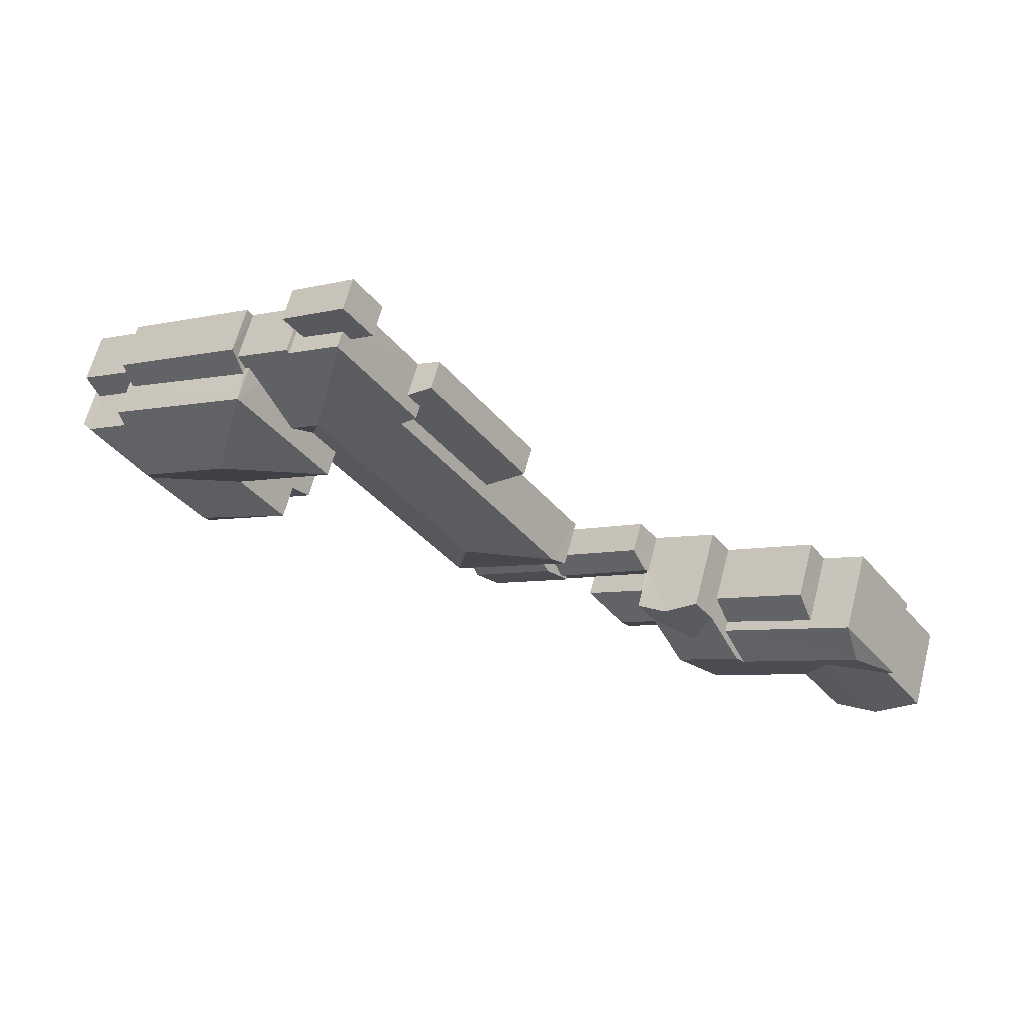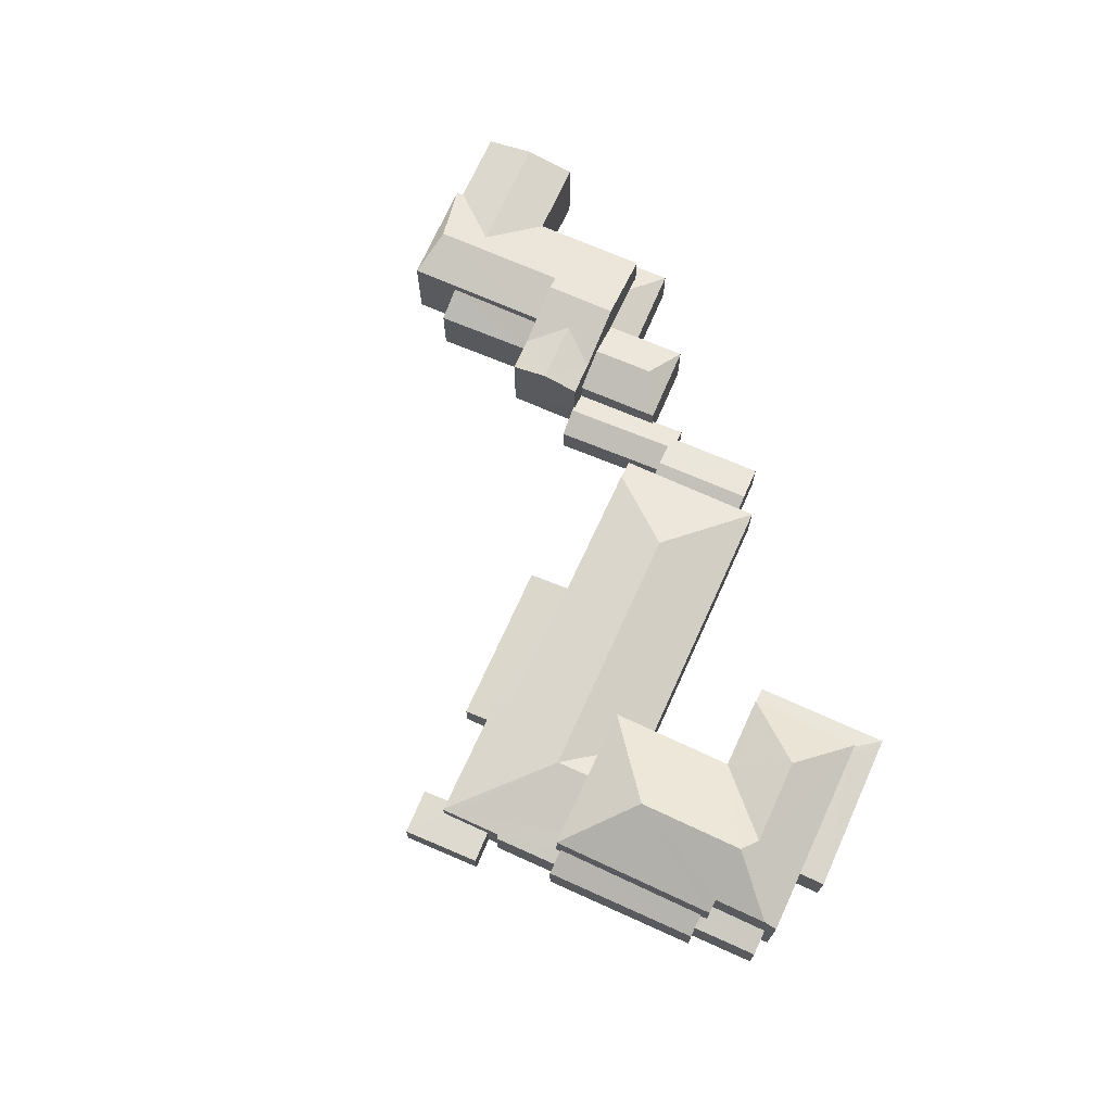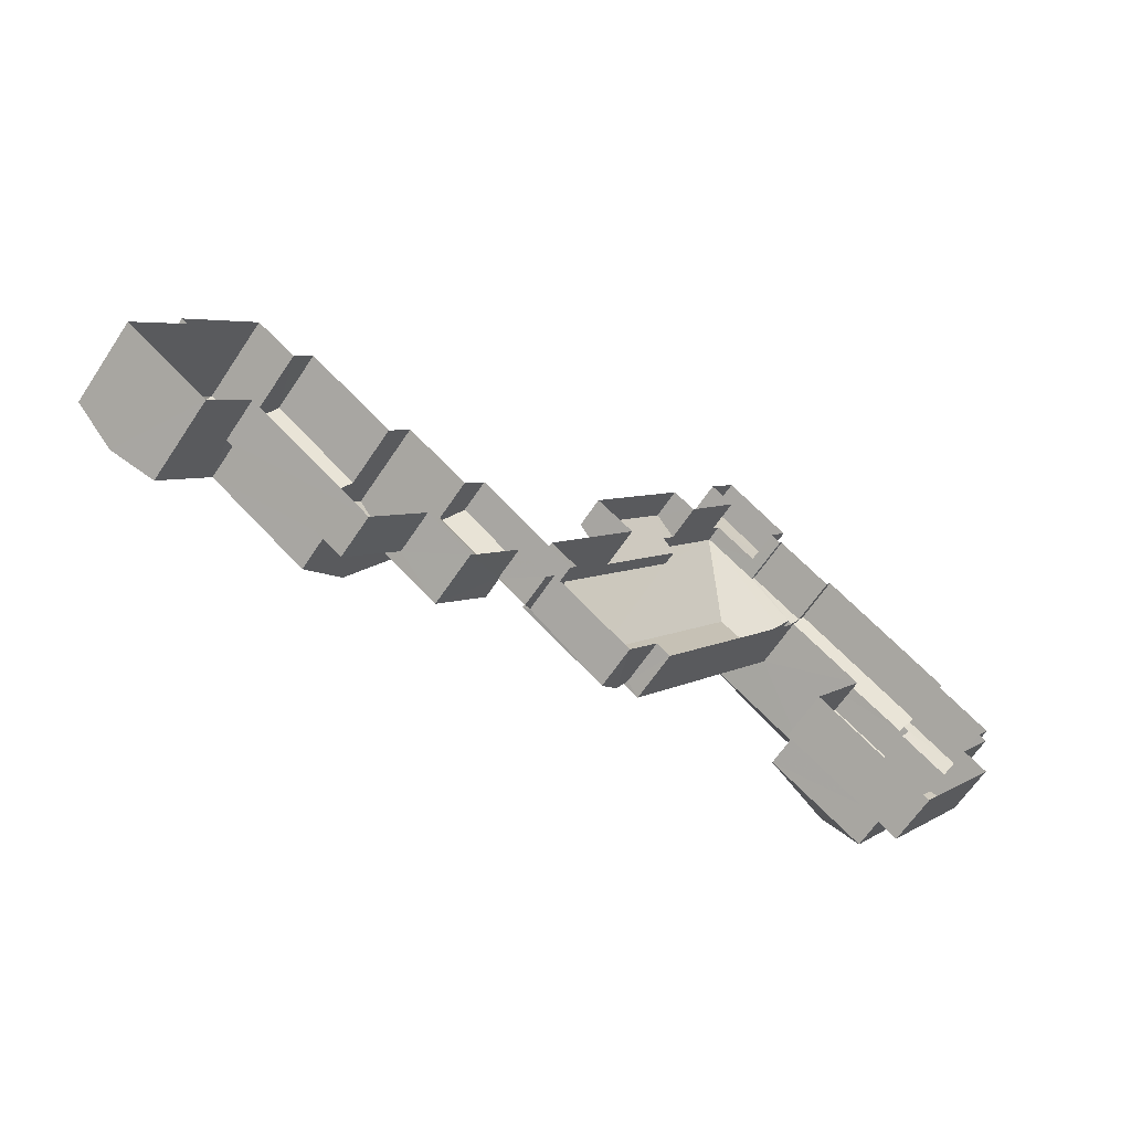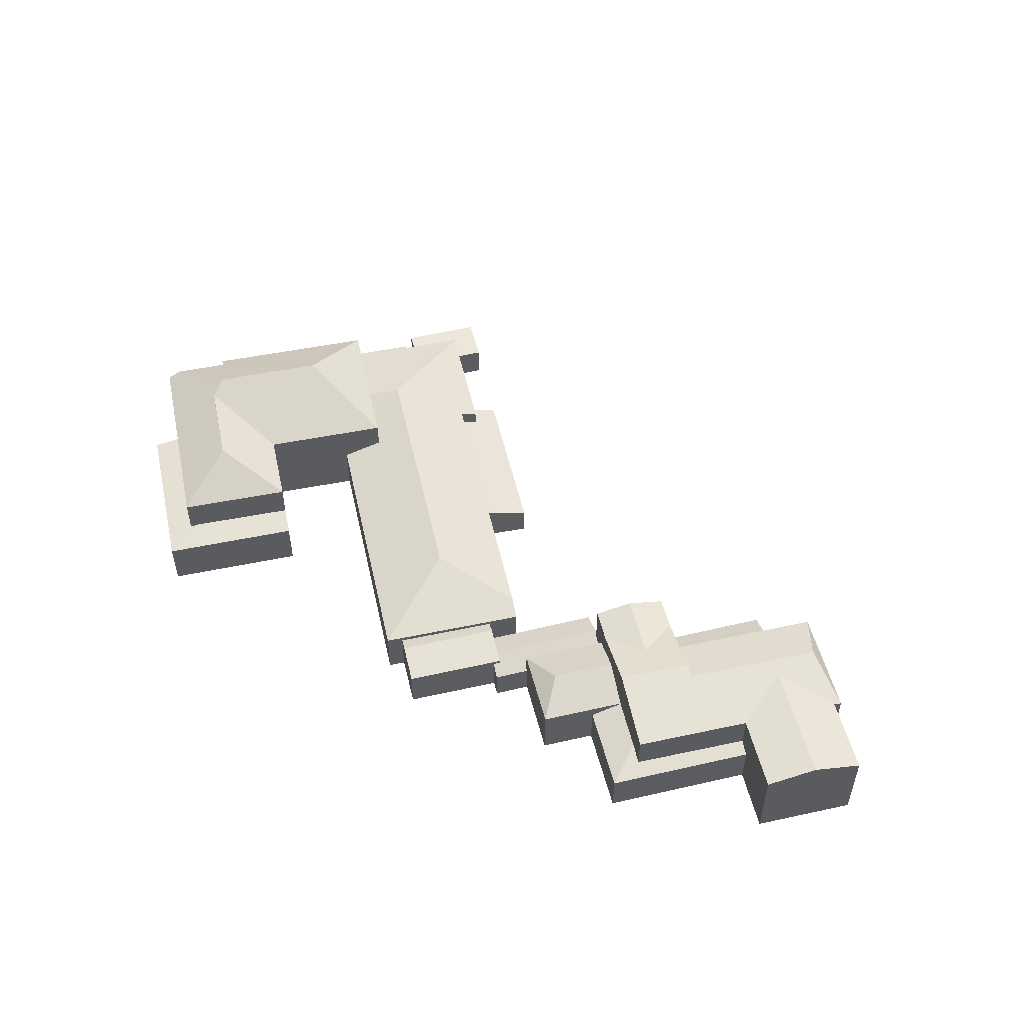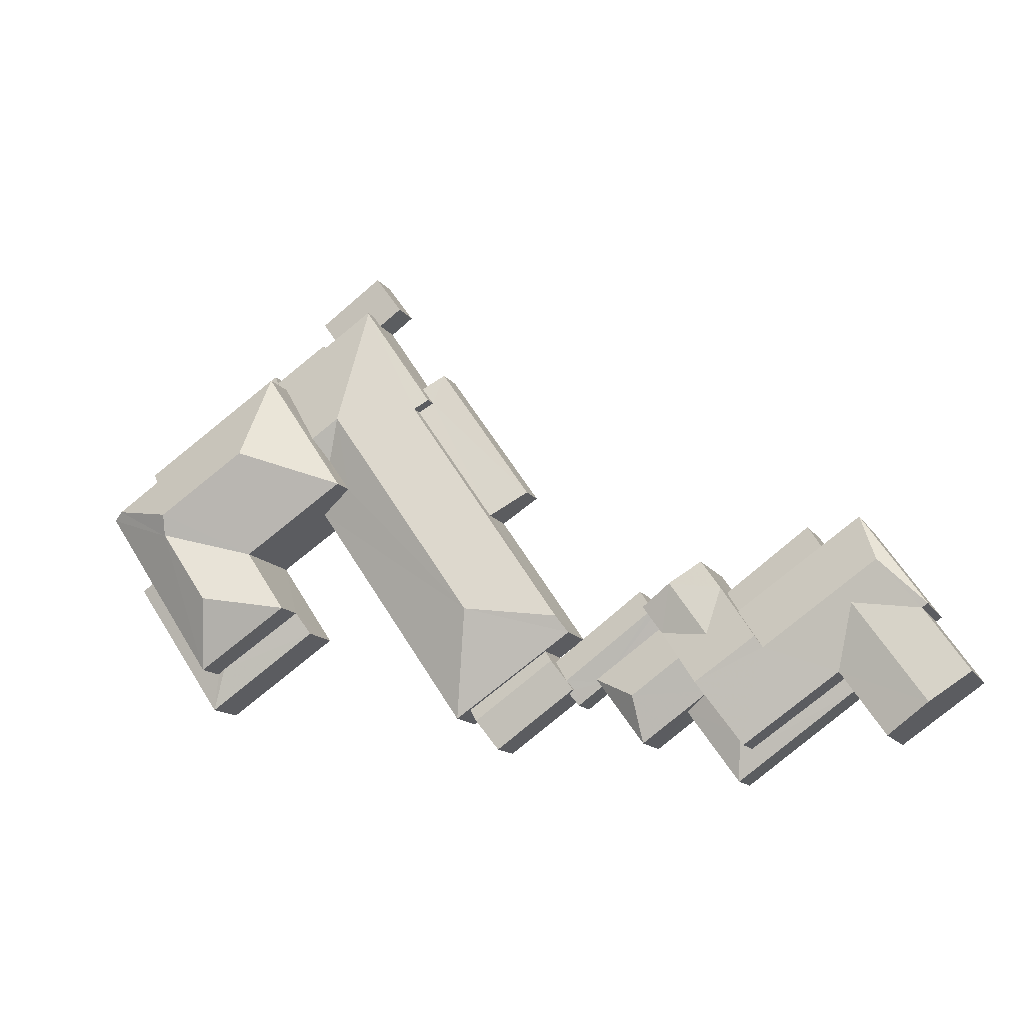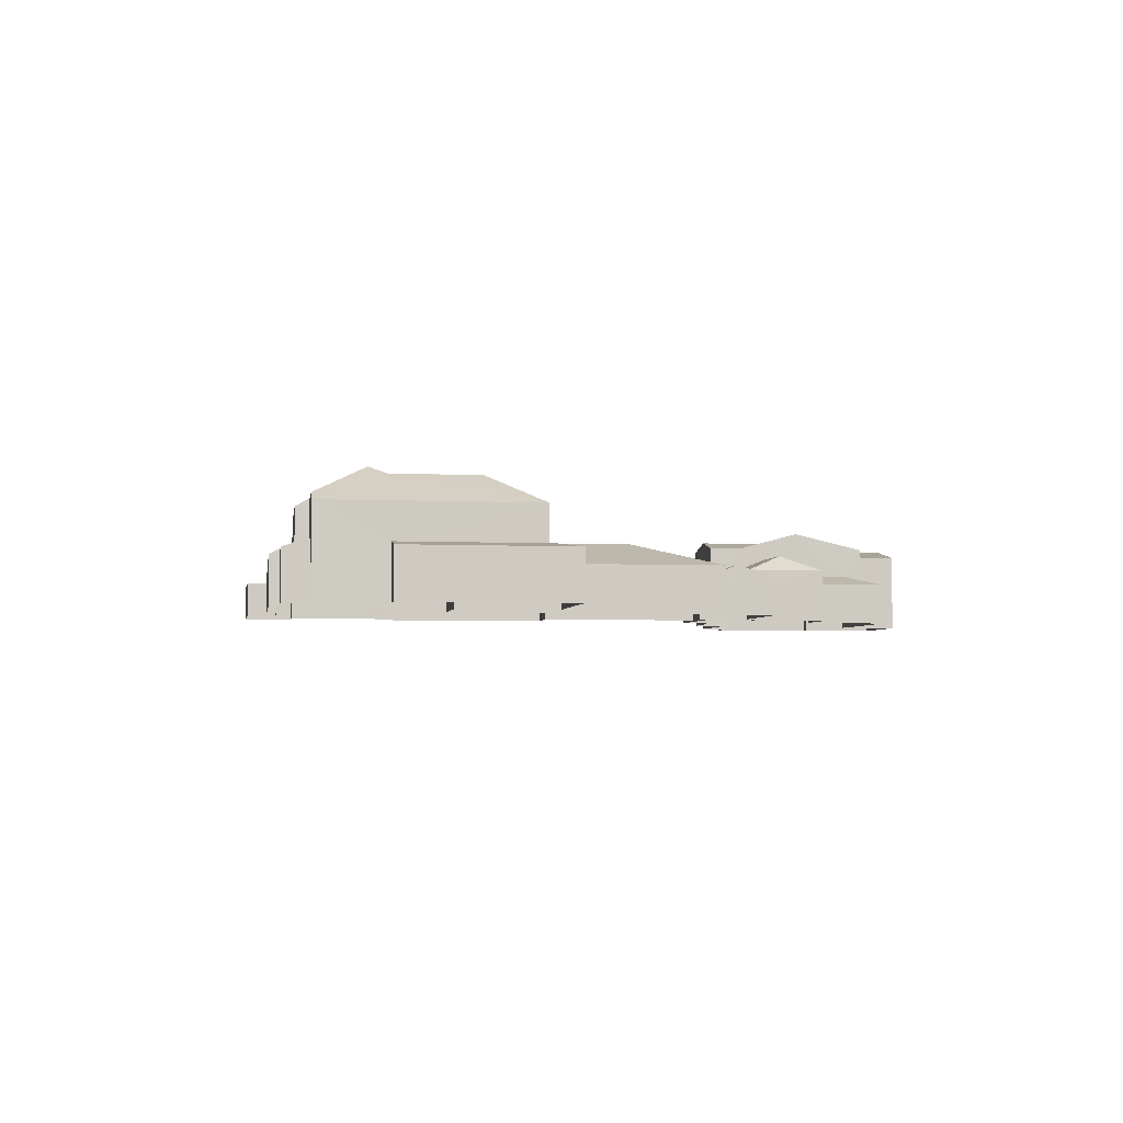
<metadata>
{"format":"obj","ext":"obj","renderer":"f3d","projection":"perspective","resolution":1024,"background":"white","views":[{"elev":64.3,"azim":14.9,"up":"+Y"},{"elev":70.6,"azim":-121.2,"up":"+Z"},{"elev":-64.3,"azim":146.2,"up":"+Y"},{"elev":51.7,"azim":21.6,"up":"+Z"},{"elev":-13.1,"azim":20.5,"up":"+Y"},{"elev":-3.9,"azim":-64.6,"up":"+Z"}]}
</metadata>
<code>
v -3.134e+05 3.963e+04 7.515
v -3.134e+05 3.962e+04 7.514
v -3.134e+05 3.962e+04 7.514
v -3.134e+05 3.965e+04 7.52
v -3.134e+05 3.965e+04 7.52
v -3.134e+05 3.964e+04 7.52
v -3.134e+05 3.965e+04 7.52
v -3.134e+05 3.962e+04 7.513
v -3.134e+05 3.961e+04 7.512
v -3.134e+05 3.962e+04 7.513
v -3.134e+05 3.964e+04 7.519
v -3.134e+05 3.964e+04 7.519
v -3.134e+05 3.964e+04 7.518
v -3.134e+05 3.963e+04 7.515
v -3.134e+05 3.963e+04 7.515
v -3.134e+05 3.962e+04 7.514
v -3.134e+05 3.964e+04 7.519
v -3.134e+05 3.963e+04 7.516
v -3.134e+05 3.964e+04 7.518
v -3.134e+05 3.964e+04 7.519
v -3.134e+05 3.964e+04 7.518
v -3.134e+05 3.963e+04 7.517
v -3.134e+05 3.963e+04 7.518
v -3.134e+05 3.961e+04 7.512
v -3.134e+05 3.962e+04 7.513
v -3.134e+05 3.964e+04 7.519
v -3.134e+05 3.964e+04 7.519
v -3.134e+05 3.962e+04 7.514
v -3.134e+05 3.963e+04 7.516
v -3.134e+05 3.963e+04 7.516
v -3.134e+05 3.963e+04 7.515
v -3.134e+05 3.962e+04 7.514
v -3.134e+05 3.963e+04 7.517
v -3.134e+05 3.962e+04 7.513
v -3.134e+05 3.961e+04 7.513
v -3.134e+05 3.962e+04 7.515
v -3.134e+05 3.962e+04 7.515
v -3.134e+05 3.963e+04 7.516
v -3.134e+05 3.962e+04 7.513
v -3.134e+05 3.962e+04 7.513
v -3.134e+05 3.963e+04 7.517
v -3.134e+05 3.962e+04 7.513
v -3.134e+05 3.961e+04 7.513
v -3.134e+05 3.962e+04 7.513
v -3.134e+05 3.963e+04 7.516
v -3.134e+05 3.962e+04 7.514
v -3.134e+05 3.962e+04 7.514
v -3.134e+05 3.962e+04 7.514
v -3.134e+05 3.962e+04 10.26
v -3.134e+05 3.962e+04 10.25
v -3.134e+05 3.962e+04 9.635
v -3.134e+05 3.962e+04 10.11
v -3.134e+05 3.962e+04 10.11
v -3.134e+05 3.962e+04 9.955
v -3.134e+05 3.962e+04 9.958
v -3.134e+05 3.962e+04 9.574
v -3.134e+05 3.962e+04 9.602
v -3.134e+05 3.962e+04 9.574
v -3.134e+05 3.962e+04 15.06
v -3.134e+05 3.963e+04 15.04
v -3.134e+05 3.962e+04 13.2
v -3.134e+05 3.963e+04 13.2
v -3.134e+05 3.963e+04 13.69
v -3.134e+05 3.963e+04 15.06
v -3.134e+05 3.963e+04 15.53
v -3.134e+05 3.963e+04 11.5
v -3.134e+05 3.962e+04 12.26
v -3.134e+05 3.964e+04 12.27
v -3.134e+05 3.963e+04 11.51
v -3.134e+05 3.963e+04 10.63
v -3.134e+05 3.962e+04 10.63
v -3.134e+05 3.962e+04 12.82
v -3.134e+05 3.961e+04 12.82
v -3.134e+05 3.962e+04 13.45
v -3.134e+05 3.962e+04 13.45
v -3.134e+05 3.962e+04 12.82
v -3.134e+05 3.962e+04 13.71
v -3.134e+05 3.962e+04 12.82
v -3.134e+05 3.962e+04 13.71
v -3.134e+05 3.961e+04 12.82
v -3.134e+05 3.962e+04 13.9
v -3.134e+05 3.962e+04 13.91
v -3.134e+05 3.962e+04 12.03
v -3.134e+05 3.962e+04 10.96
v -3.134e+05 3.961e+04 10.96
v -3.134e+05 3.963e+04 12.83
v -3.134e+05 3.964e+04 11.29
v -3.134e+05 3.964e+04 10.5
v -3.134e+05 3.963e+04 11.23
v -3.134e+05 3.964e+04 10.5
v -3.134e+05 3.962e+04 10.23
v -3.134e+05 3.961e+04 10.54
v -3.134e+05 3.961e+04 10.23
v -3.134e+05 3.961e+04 10.89
v -3.134e+05 3.962e+04 10.51
v -3.134e+05 3.962e+04 10.63
v -3.134e+05 3.962e+04 11.04
v -3.134e+05 3.963e+04 15.04
v -3.134e+05 3.962e+04 11.02
v -3.134e+05 3.962e+04 10.63
v -3.134e+05 3.962e+04 11.01
v -3.134e+05 3.962e+04 10.63
v -3.134e+05 3.962e+04 13.35
v -3.134e+05 3.962e+04 12.83
v -3.134e+05 3.962e+04 12.82
v -3.134e+05 3.962e+04 13.35
v -3.134e+05 3.962e+04 13.2
v -3.134e+05 3.962e+04 12.83
v -3.134e+05 3.962e+04 10.23
v -3.134e+05 3.962e+04 10.9
v -3.134e+05 3.963e+04 12.83
v -3.134e+05 3.964e+04 11.03
v -3.134e+05 3.965e+04 10.73
v -3.134e+05 3.964e+04 10.73
v -3.134e+05 3.963e+04 15.53
v -3.134e+05 3.963e+04 13.2
v -3.134e+05 3.964e+04 13.2
v -3.134e+05 3.963e+04 13.67
v -3.134e+05 3.963e+04 13.2
v -3.134e+05 3.962e+04 11.29
v -3.134e+05 3.962e+04 12.15
v -3.134e+05 3.963e+04 12.2
v -3.134e+05 3.963e+04 11.29
v -3.134e+05 3.964e+04 9.455
v -3.134e+05 3.964e+04 9.859
v -3.134e+05 3.963e+04 9.453
v -3.134e+05 3.963e+04 10.13
v -3.134e+05 3.964e+04 9.857
v -3.134e+05 3.964e+04 10.12
v -3.134e+05 3.962e+04 10.92
v -3.134e+05 3.963e+04 10.63
v -3.134e+05 3.963e+04 10.94
v -3.134e+05 3.965e+04 10.7
v -3.134e+05 3.965e+04 10.7
v -3.134e+05 3.964e+04 11.22
v -3.134e+05 3.964e+04 12.26
v -3.134e+05 3.962e+04 10.39
v -3.134e+05 3.962e+04 10.35
v -3.134e+05 3.962e+04 10.71
v -3.134e+05 3.962e+04 10.71
v -3.134e+05 3.963e+04 11.07
v -3.134e+05 3.963e+04 11.07
v -3.134e+05 3.963e+04 10.85
v -3.134e+05 3.963e+04 10.63
v -3.134e+05 3.964e+04 10.63
v -3.134e+05 3.963e+04 10.85
v -3.134e+05 3.963e+04 13.2
v -3.134e+05 3.962e+04 10.96
v -3.134e+05 3.962e+04 12.03
v -3.134e+05 3.962e+04 10.96
v -3.134e+05 3.962e+04 9.575
v -3.134e+05 3.962e+04 9.576
v -3.134e+05 3.964e+04 9.63
v -3.134e+05 3.965e+04 9.631
v -3.134e+05 3.965e+04 9.631
v -3.134e+05 3.965e+04 9.631
v -3.134e+05 3.965e+04 9.631
v -3.134e+05 3.964e+04 9.63
v -3.134e+05 3.962e+04 12.82
v -3.134e+05 3.962e+04 12.82
v -3.134e+05 3.964e+04 10.63
v -3.134e+05 3.964e+04 10.88
v -3.134e+05 3.964e+04 10.64
v -3.134e+05 3.964e+04 10.88
v -3.134e+05 3.964e+04 10.7
v -3.134e+05 3.961e+04 10.17
v -3.134e+05 3.962e+04 10.17
f 1 2 3
f 4 5 6
f 4 6 7
f 8 9 10
f 3 8 10
f 11 12 13
f 14 1 3
f 15 14 16
f 17 18 19
f 20 6 19
f 21 13 12
f 22 23 21
f 24 25 10
f 20 7 6
f 26 27 12
f 28 29 30
f 31 16 32
f 27 20 19
f 22 30 33
f 34 25 35
f 36 32 34
f 37 28 38
f 39 40 41
f 39 42 43
f 34 44 42
f 19 18 45
f 45 46 47
f 36 34 48
f 48 39 47
f 41 38 21
f 3 10 14
f 10 16 14
f 12 41 21
f 21 30 22
f 25 16 10
f 12 27 41
f 38 28 30
f 32 16 25
f 27 19 41
f 32 25 34
f 39 41 45
f 48 42 39
f 48 34 42
f 41 19 45
f 47 39 45
f 38 30 21
f 49 50 51
f 49 52 53
f 54 55 56
f 50 54 51
f 57 52 51
f 51 56 58
f 52 49 51
f 51 54 56
f 59 60 61
f 61 60 62
f 62 60 63
f 64 60 59
f 63 60 65
f 66 67 68
f 68 69 66
f 70 71 67
f 70 67 66
f 72 73 74
f 75 72 74
f 76 77 78
f 78 77 75
f 72 75 79
f 72 79 80
f 80 79 81
f 81 79 82
f 75 77 79
f 83 84 85
f 86 77 76
f 87 88 89
f 87 90 88
f 91 92 93
f 93 92 94
f 95 92 91
f 96 97 67
f 71 96 67
f 98 60 64
f 99 100 101
f 99 102 100
f 103 104 105
f 106 103 105
f 59 61 107
f 108 106 82
f 82 106 81
f 106 105 81
f 109 94 110
f 109 93 94
f 103 108 111
f 103 106 108
f 67 112 68
f 68 112 113
f 67 97 112
f 113 112 114
f 115 116 117
f 63 65 118
f 119 118 115
f 119 115 117
f 118 65 115
f 120 121 122
f 123 120 122
f 124 125 126
f 126 125 127
f 124 128 125
f 127 125 129
f 130 131 102
f 102 99 130
f 132 131 130
f 133 134 113
f 134 135 68
f 113 134 68
f 135 136 68
f 137 138 139
f 140 137 139
f 141 142 143
f 141 143 144
f 143 145 144
f 143 146 145
f 147 98 59
f 147 59 107
f 98 64 59
f 148 149 83
f 85 148 83
f 150 84 83
f 149 150 83
f 151 49 152
f 151 50 49
f 153 154 155
f 154 156 155
f 155 157 158
f 155 156 157
f 74 159 78
f 75 74 78
f 60 98 65
f 115 65 147
f 115 147 116
f 65 98 147
f 160 77 86
f 160 79 77
f 161 162 163
f 164 162 161
f 134 165 135
f 163 162 165
f 165 162 135
f 136 69 68
f 140 166 167
f 140 139 166
f 142 118 119
f 143 142 119
f 76 3 2
f 76 78 3
f 43 55 166
f 166 55 167
f 43 42 55
f 167 55 54
f 70 40 71
f 70 41 40
f 27 158 20
f 165 158 27
f 155 134 133
f 158 134 155
f 165 134 158
f 35 109 85
f 85 109 148
f 35 25 109
f 148 109 110
f 16 31 120
f 31 111 120
f 79 160 82
f 120 108 121
f 121 108 160
f 160 108 82
f 120 111 108
f 86 1 122
f 1 14 122
f 160 86 122
f 121 160 122
f 31 32 53
f 31 53 111
f 111 53 103
f 53 52 104
f 53 104 103
f 86 2 1
f 86 76 2
f 129 114 112
f 129 125 114
f 53 32 152
f 53 152 49
f 32 36 152
f 45 18 126
f 127 45 126
f 58 56 44
f 34 58 44
f 92 72 80
f 92 95 72
f 73 9 74
f 9 8 74
f 8 159 74
f 51 84 150
f 57 51 150
f 145 23 144
f 145 21 23
f 34 35 58
f 35 85 58
f 58 84 51
f 58 85 84
f 163 27 26
f 163 165 27
f 131 132 30
f 29 131 30
f 22 33 141
f 33 62 141
f 142 141 63
f 142 63 118
f 141 62 63
f 128 19 153
f 125 128 114
f 19 6 153
f 114 128 113
f 133 113 155
f 113 153 155
f 128 153 113
f 56 55 42
f 44 56 42
f 91 93 24
f 10 91 24
f 11 90 12
f 161 87 164
f 12 90 161
f 161 90 87
f 138 39 139
f 39 43 139
f 43 166 139
f 88 11 13
f 88 90 11
f 66 69 116
f 116 136 117
f 117 135 162
f 136 135 117
f 116 69 136
f 156 4 7
f 157 156 7
f 87 162 164
f 162 87 117
f 146 143 89
f 119 117 89
f 143 119 89
f 89 117 87
f 120 123 15
f 16 120 15
f 12 163 26
f 12 161 163
f 14 15 123
f 122 14 123
f 70 147 38
f 38 41 70
f 116 147 70
f 66 116 70
f 61 99 107
f 107 99 101
f 130 99 61
f 6 5 154
f 153 6 154
f 124 18 17
f 124 126 18
f 80 94 92
f 81 94 80
f 57 150 52
f 52 150 104
f 94 148 110
f 150 105 104
f 81 105 149
f 149 105 150
f 81 149 148
f 81 148 94
f 22 144 23
f 22 141 144
f 47 46 137
f 46 96 137
f 39 138 40
f 137 96 71
f 138 137 71
f 40 138 71
f 10 9 91
f 9 73 91
f 91 72 95
f 91 73 72
f 48 152 36
f 48 151 152
f 8 78 159
f 8 3 78
f 48 47 151
f 167 54 50
f 50 151 140
f 167 50 140
f 151 47 137
f 151 137 140
f 130 61 132
f 30 132 33
f 33 132 62
f 132 61 62
f 156 5 4
f 156 154 5
f 100 28 37
f 100 102 28
f 96 46 97
f 46 45 97
f 97 127 112
f 112 127 129
f 45 127 97
f 13 21 88
f 88 145 89
f 89 145 146
f 21 145 88
f 20 157 7
f 20 158 157
f 19 124 17
f 19 128 124
f 109 24 93
f 109 25 24
f 131 29 28
f 102 131 28
f 100 37 101
f 37 38 101
f 101 147 107
f 101 38 147

</code>
